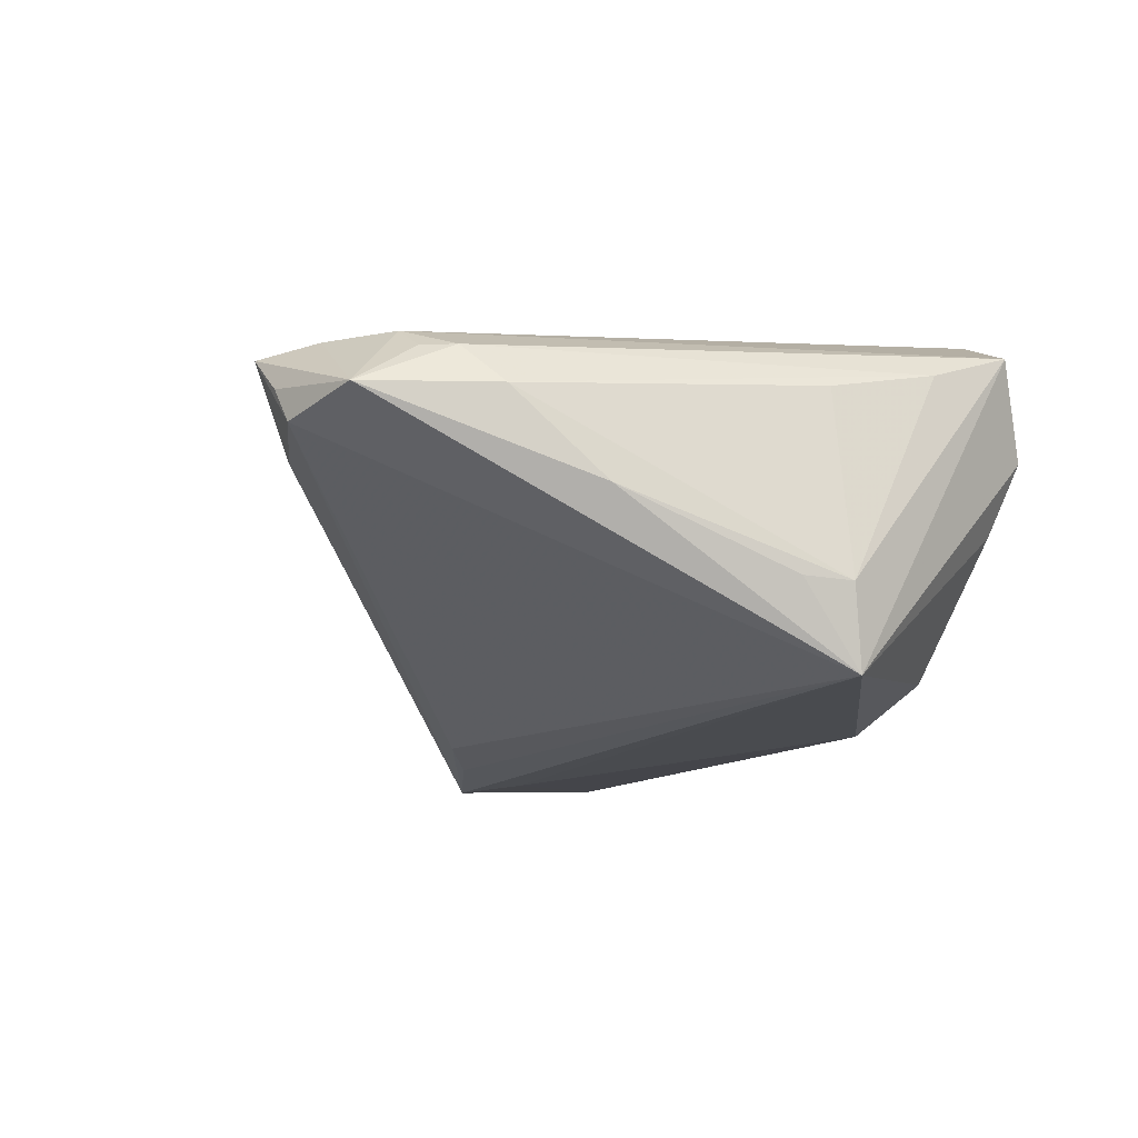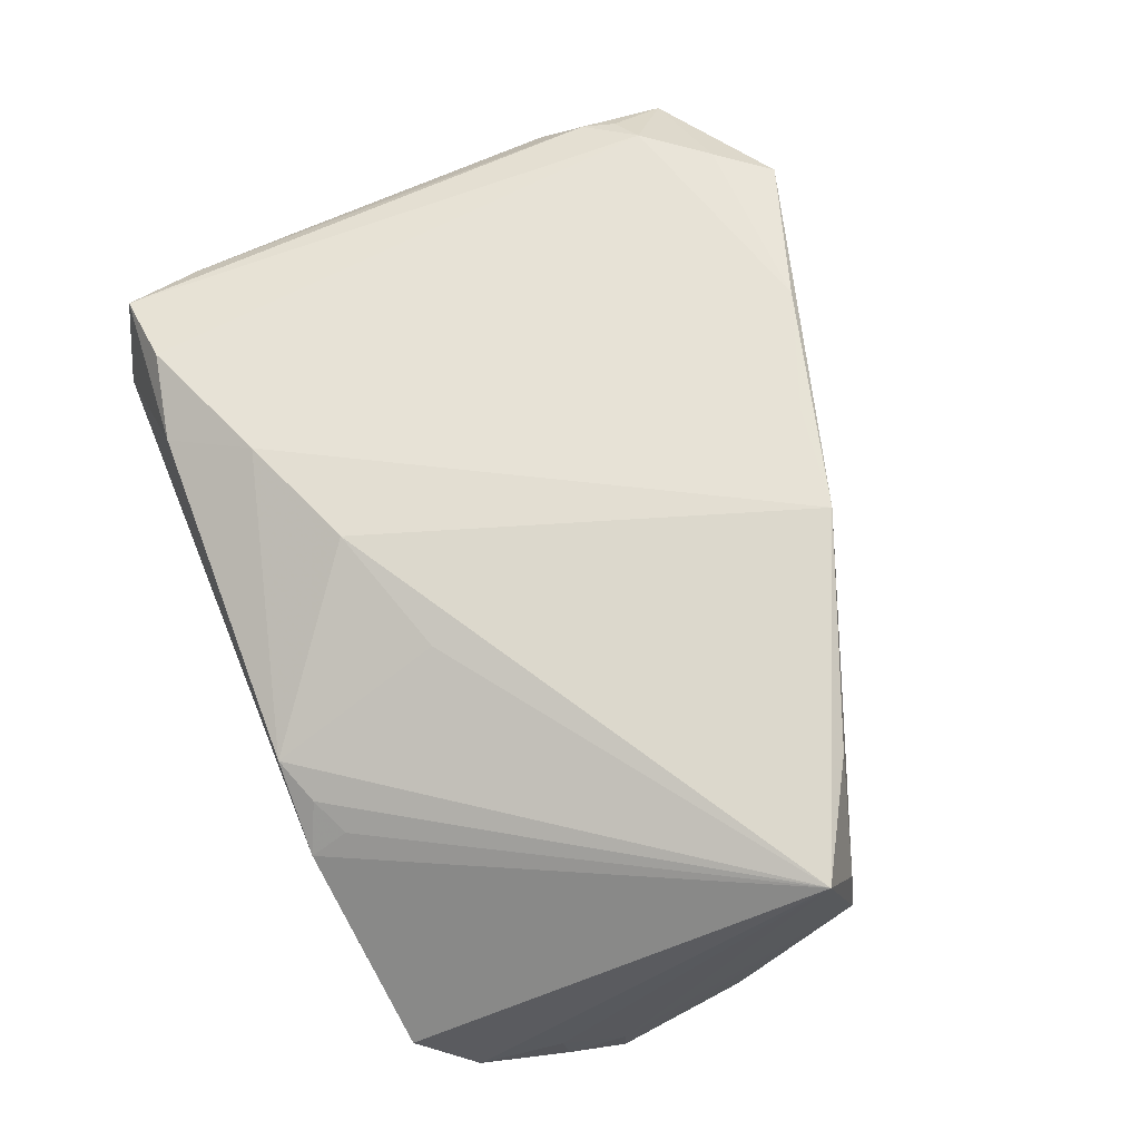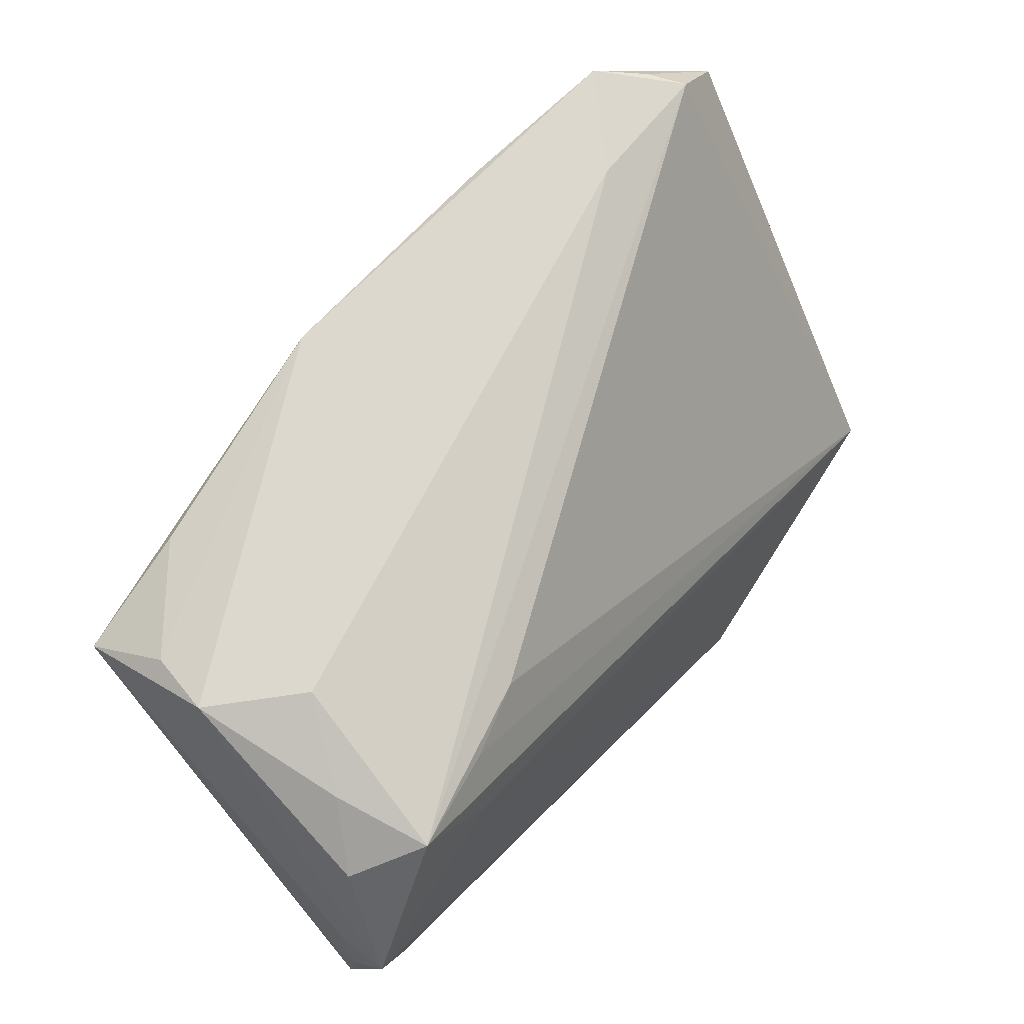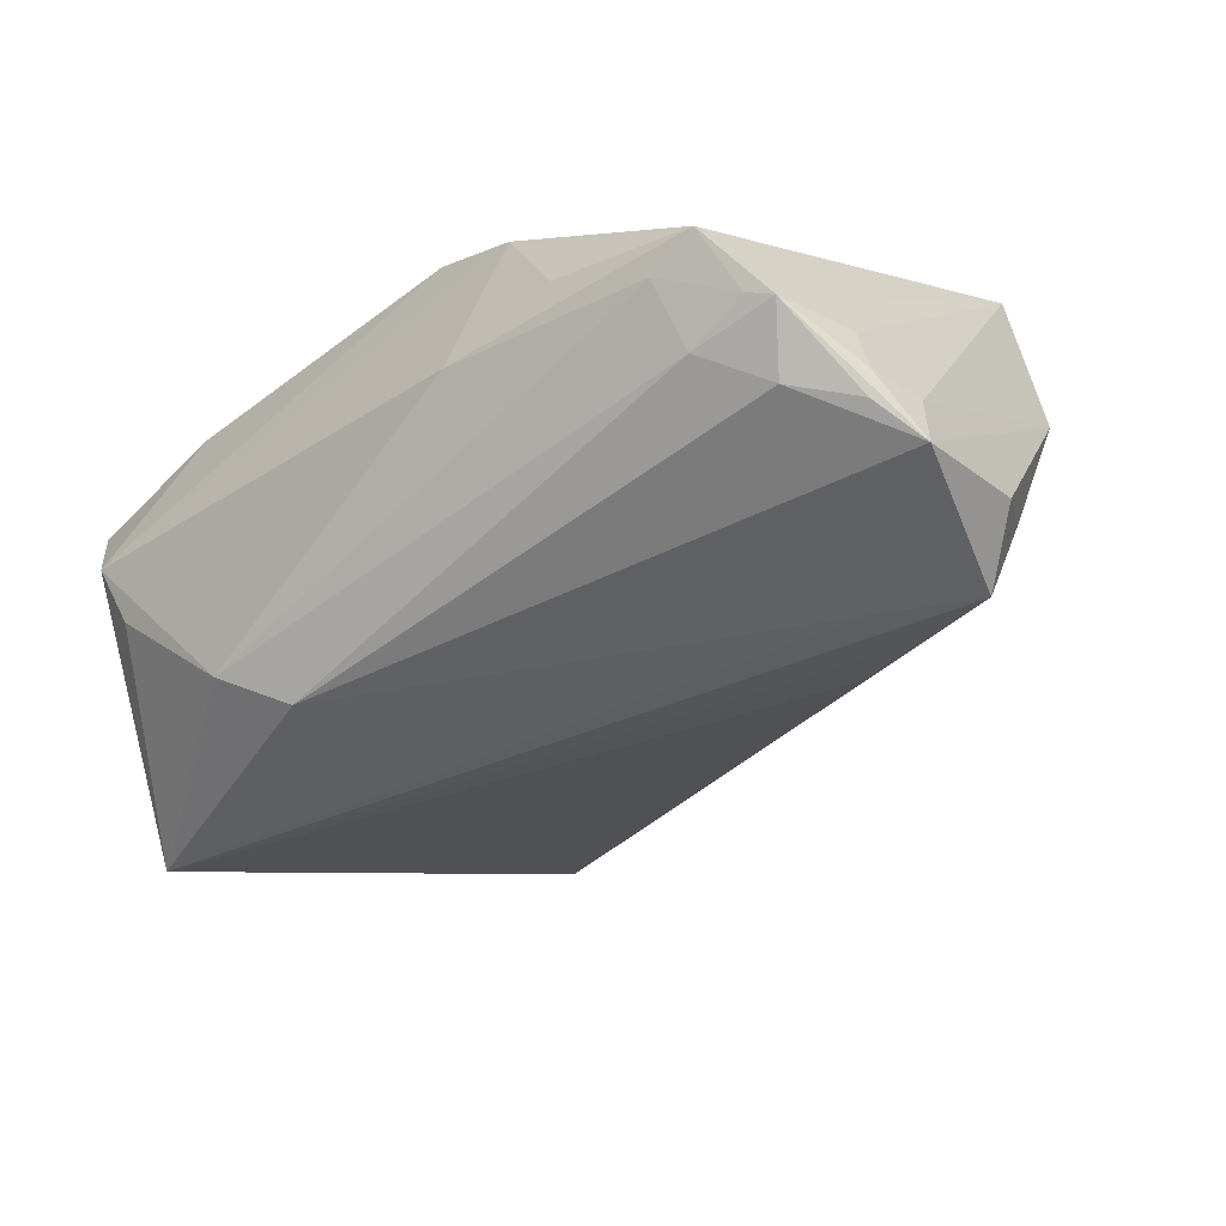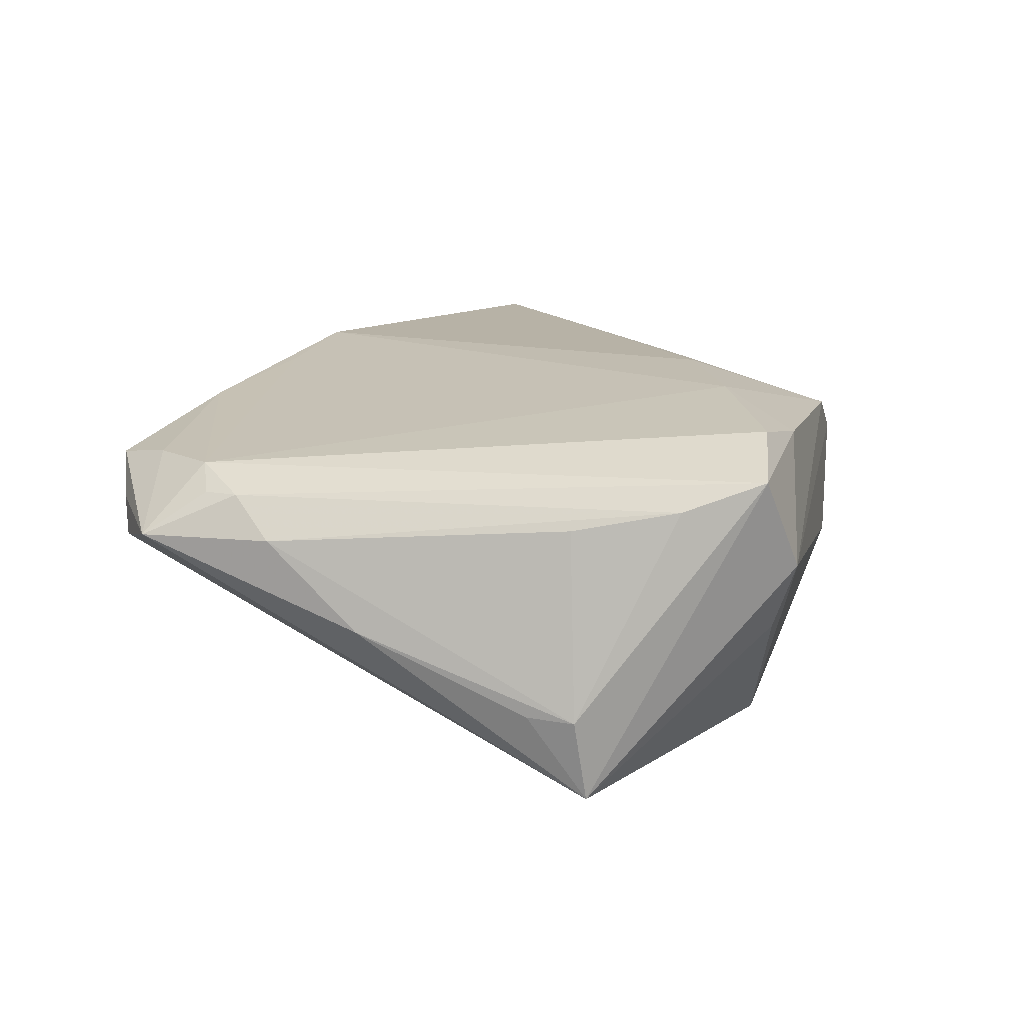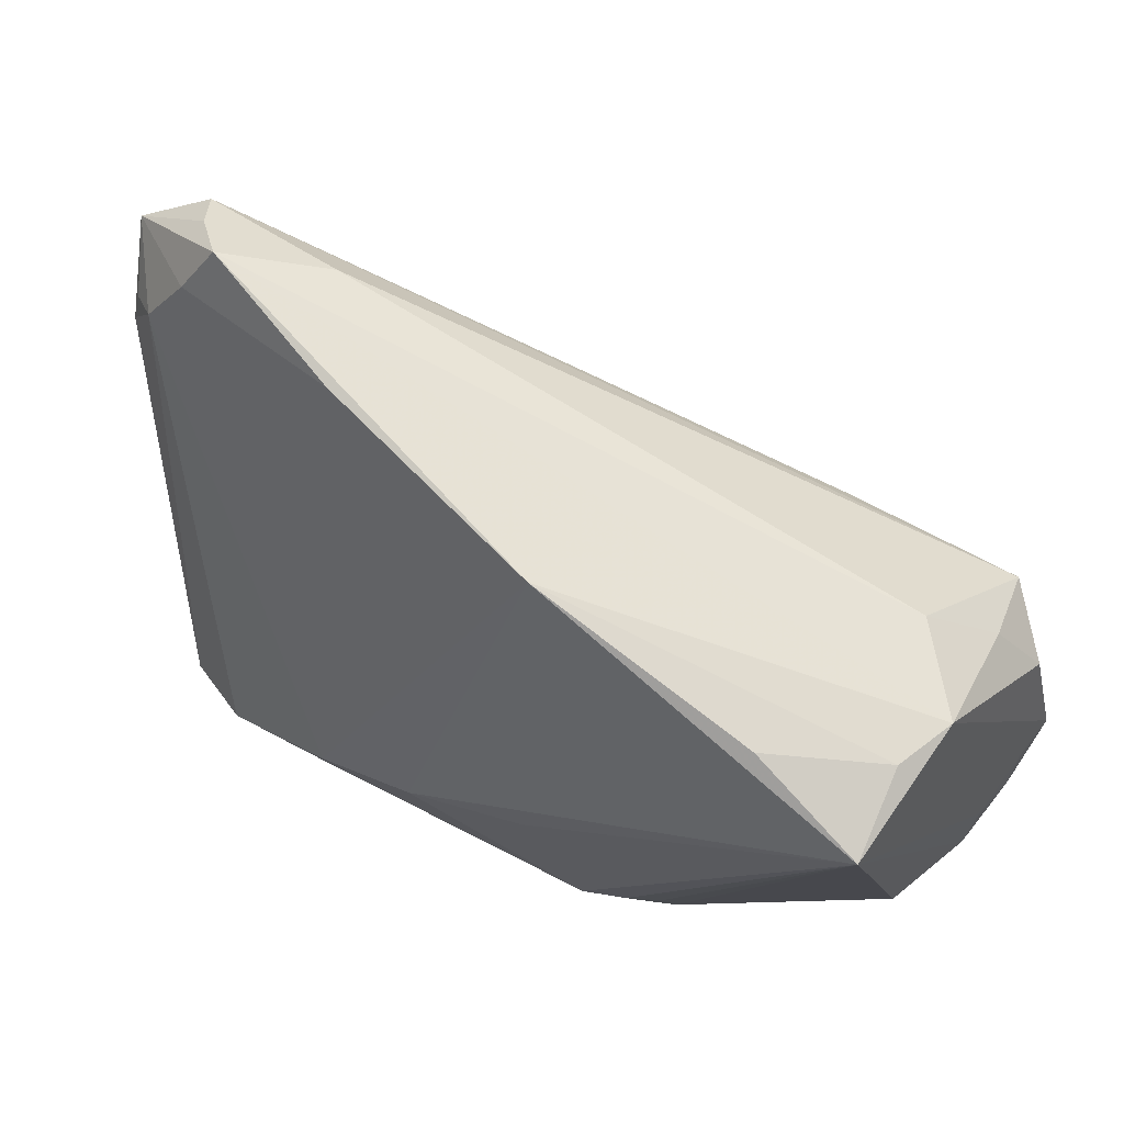
<metadata>
{"format":"obj","ext":"obj","renderer":"f3d","projection":"perspective","resolution":1024,"background":"white","views":[{"elev":-12.2,"azim":-102.0,"up":"+Z"},{"elev":72.7,"azim":67.8,"up":"+Z"},{"elev":52.7,"azim":126.6,"up":"+Y"},{"elev":-42.4,"azim":42.5,"up":"+Z"},{"elev":12.4,"azim":-78.4,"up":"+Z"},{"elev":51.1,"azim":33.5,"up":"+Y"}]}
</metadata>
<code>
v -0.01618 0.04317 0.01728
v 0.01414 -0.03496 0.01379
v 0.04217 -0.02699 -0.01508
v 0.05239 -0.02593 -0.01356
v -0.054 -0.01165 -0.01323
v -0.05365 0.01405 -0.003955
v 0.02781 0.01732 -0.02079
v -0.005982 -0.01889 0.02205
v -0.03431 0.04931 0.01251
v -0.05379 -0.006066 -0.01283
v 0.04506 0.02311 -0.005631
v -0.02705 -0.03374 0.01669
v -0.04995 0.02942 0.01089
v -0.04208 0.04621 0.00369
v 0.05626 -0.007913 -0.02283
v 0.03611 0.01439 -0.02264
v -0.03921 -0.03265 -0.004413
v 0.01991 -0.03286 0.01272
v 0.05277 0.01694 0.02205
v 0.05366 0.02144 0.00411
v -0.0529 0.02477 0.006192
v 0.025 -0.03536 0.008722
v -0.04947 -0.02293 0.01093
v -0.02496 -0.02926 -0.01896
v 0.05504 0.007991 -0.01794
v 0.05417 -0.01569 -0.01165
v -0.01728 -0.02406 -0.02413
v 0.0123 0.03523 0.02205
v -0.04183 -0.03555 0.00359
v -0.02057 -0.0247 0.02092
v 0.05502 -0.01513 -0.0171
v 0.05592 -0.00787 -0.01673
v 0.009975 -0.0138 0.02091
v -0.03881 0.04259 0.01363
v -0.04479 0.03499 0.01359
v 0.04789 -0.03254 -0.005455
v -0.02489 0.04453 0.003649
v -0.05119 0.04074 0.005905
v 0.01594 -0.03555 -0.00469
v -0.0008175 0.0373 0.01999
v 0.05096 0.01574 -0.01341
v 0.03066 -0.03475 -0.001778
v 0.04829 -0.02092 -0.01912
v -0.03728 -0.03131 0.01835
v 0.05417 -0.01457 -0.02028
v -0.05096 -0.01057 0.008568
v 0.04843 0.01252 -0.02437
v 0.03769 0.006243 -0.02442
v -0.04691 -0.03229 0.01421
v 0.04969 -0.0275 -0.01243
v -0.04879 0.03345 0.01086
v 0.04171 -0.03217 -0.007928
v 0.02451 -0.03074 0.01157
v 0.05138 0.02144 0.01193
v -0.0521 -0.01278 -0.02282
v 0.0392 0.02475 0.02085
v -0.03954 0.04746 0.007891
f 49 55 29
f 55 49 5
f 5 21 6
f 29 2 12
f 12 49 29
f 28 20 9
f 29 55 17
f 19 2 18
f 18 53 19
f 22 42 36
f 22 18 2
f 53 18 22
f 22 2 29
f 22 36 19
f 19 53 22
f 36 42 39
f 39 22 29
f 42 22 39
f 13 49 35
f 6 55 10
f 10 5 6
f 55 5 10
f 21 5 46
f 33 2 19
f 9 20 11
f 41 25 47
f 41 20 25
f 47 11 41
f 41 11 20
f 1 28 9
f 56 28 19
f 30 12 2
f 21 13 38
f 6 21 38
f 38 55 6
f 47 55 16
f 55 38 14
f 55 27 24
f 24 17 55
f 29 17 24
f 24 39 29
f 47 25 15
f 25 20 15
f 23 13 21
f 21 46 23
f 49 13 23
f 23 5 49
f 23 46 5
f 35 1 34
f 34 1 9
f 34 38 35
f 9 38 34
f 40 1 35
f 28 1 40
f 35 30 40
f 40 30 28
f 20 28 54
f 28 56 54
f 19 20 54
f 54 56 19
f 49 12 44
f 12 30 44
f 35 49 44
f 44 30 35
f 2 33 8
f 8 30 2
f 8 33 19
f 19 28 8
f 28 30 8
f 51 13 35
f 35 38 51
f 51 38 13
f 47 16 7
f 7 14 47
f 7 16 55
f 55 14 7
f 57 38 9
f 9 14 57
f 57 14 38
f 36 39 52
f 39 24 52
f 47 15 48
f 48 15 27
f 48 55 47
f 48 27 55
f 19 36 4
f 4 26 19
f 19 26 32
f 32 20 19
f 32 15 20
f 37 14 9
f 9 11 37
f 47 14 37
f 37 11 47
f 36 52 50
f 50 4 36
f 27 15 43
f 31 4 15
f 15 32 31
f 26 4 31
f 31 32 26
f 15 4 45
f 45 43 15
f 4 43 45
f 4 50 3
f 3 43 4
f 27 43 3
f 3 50 52
f 3 24 27
f 3 52 24

</code>
